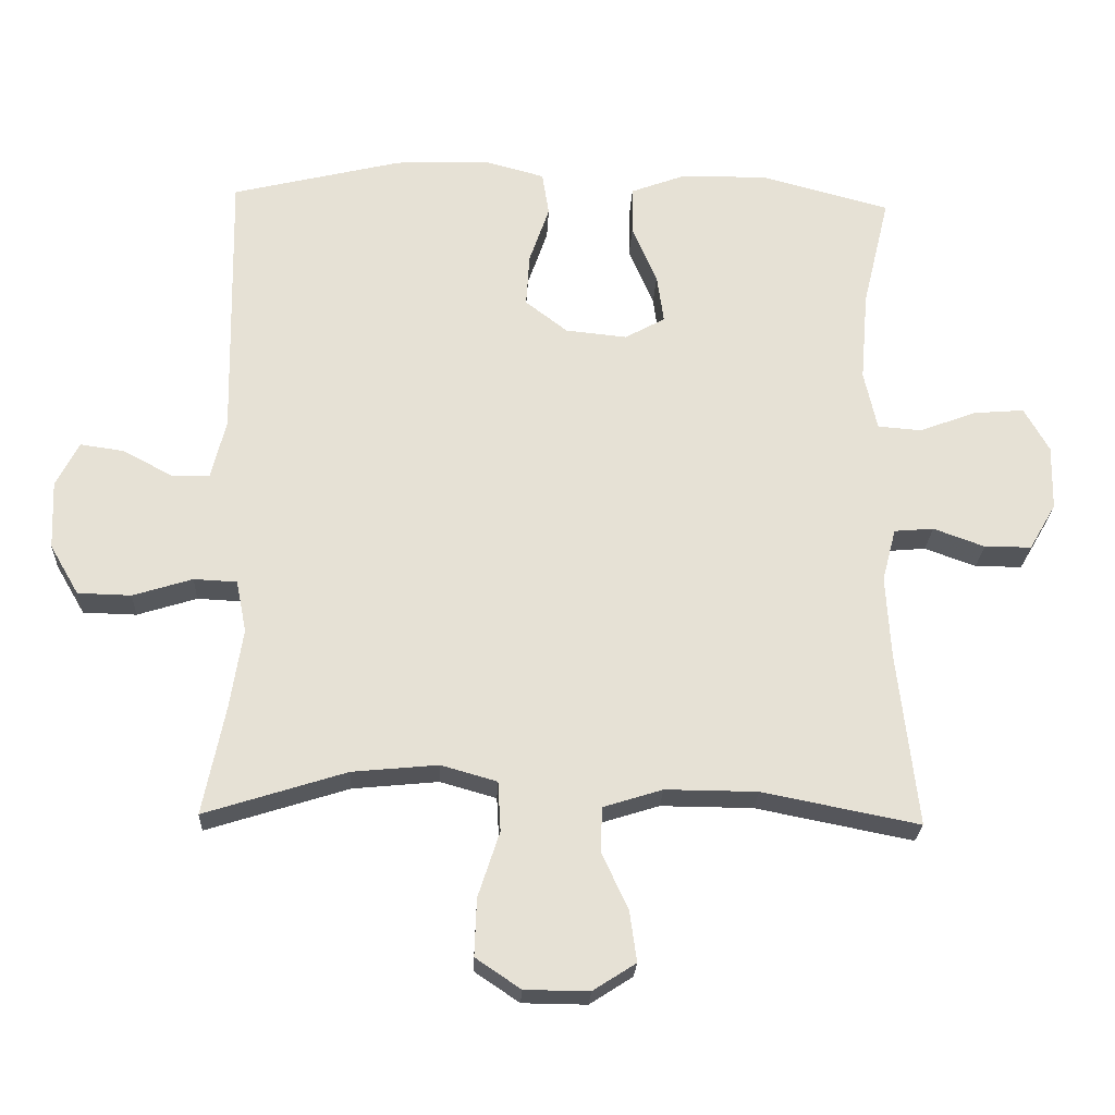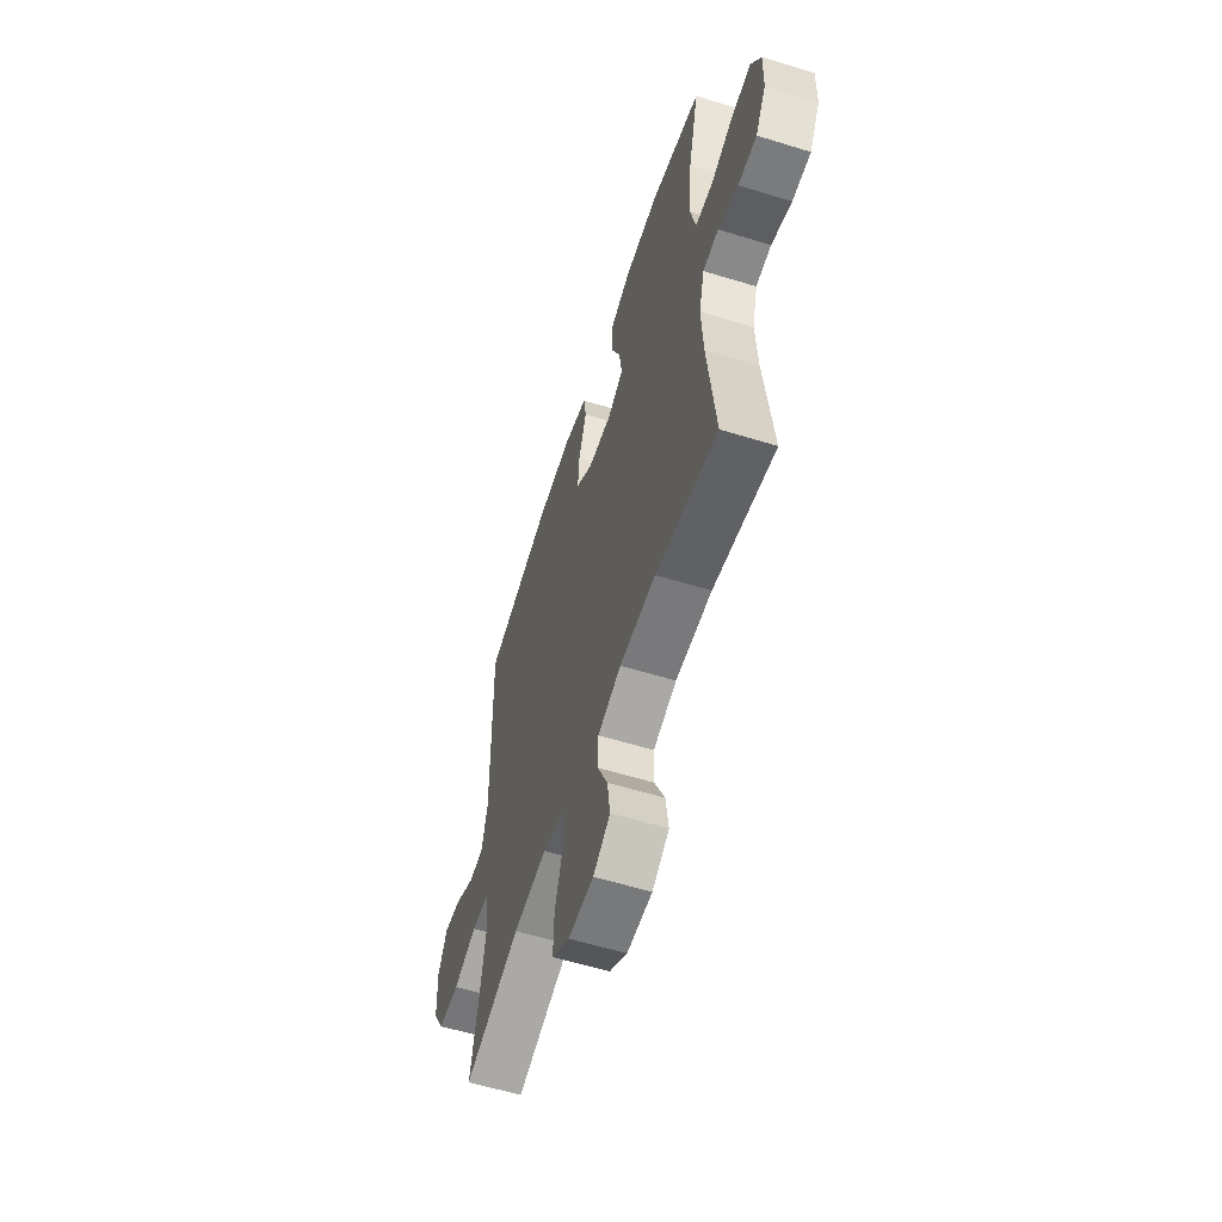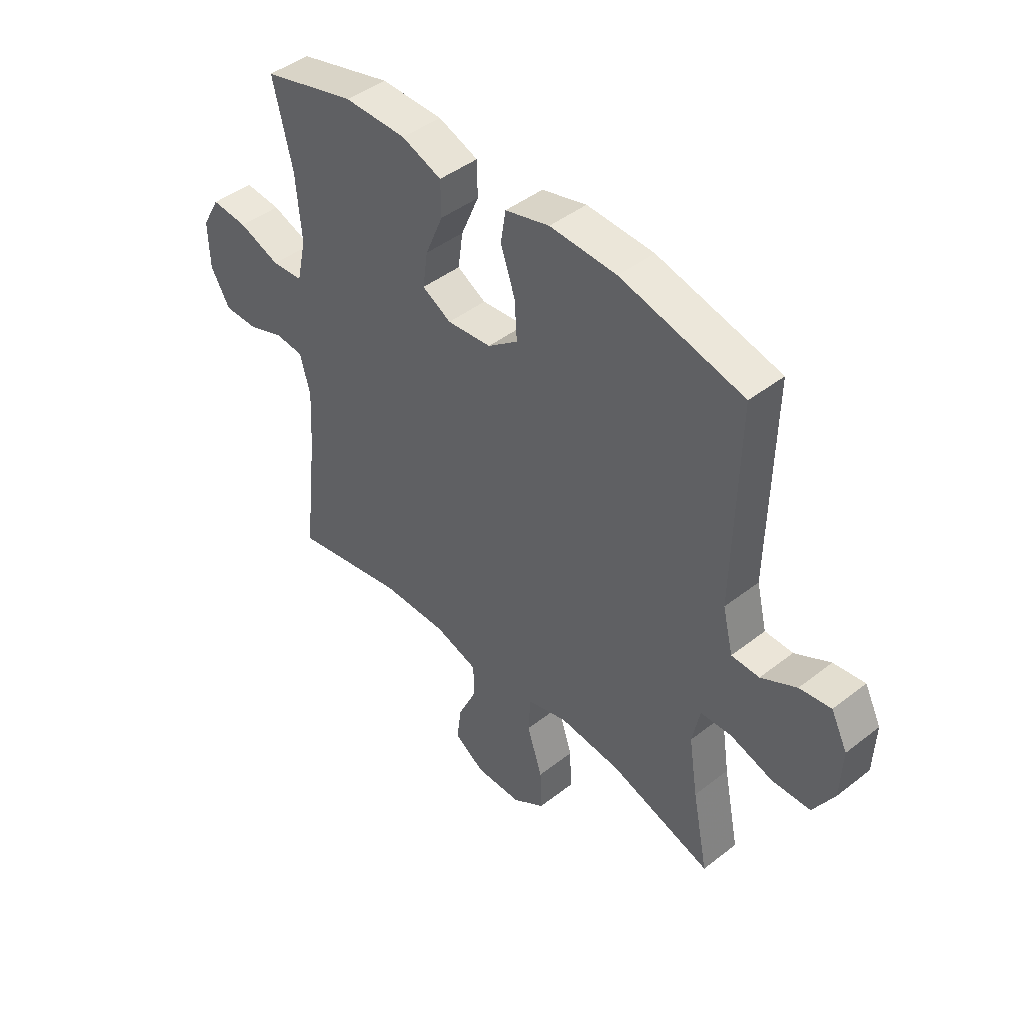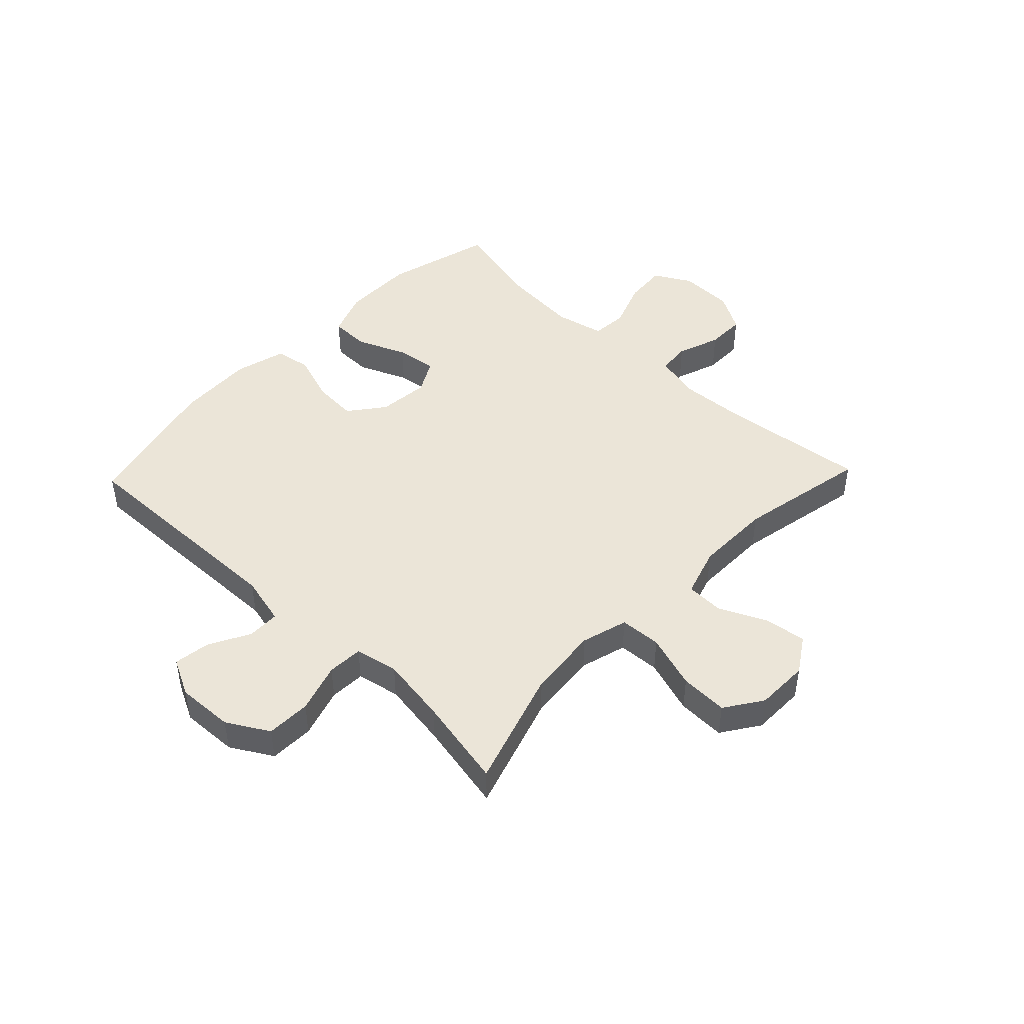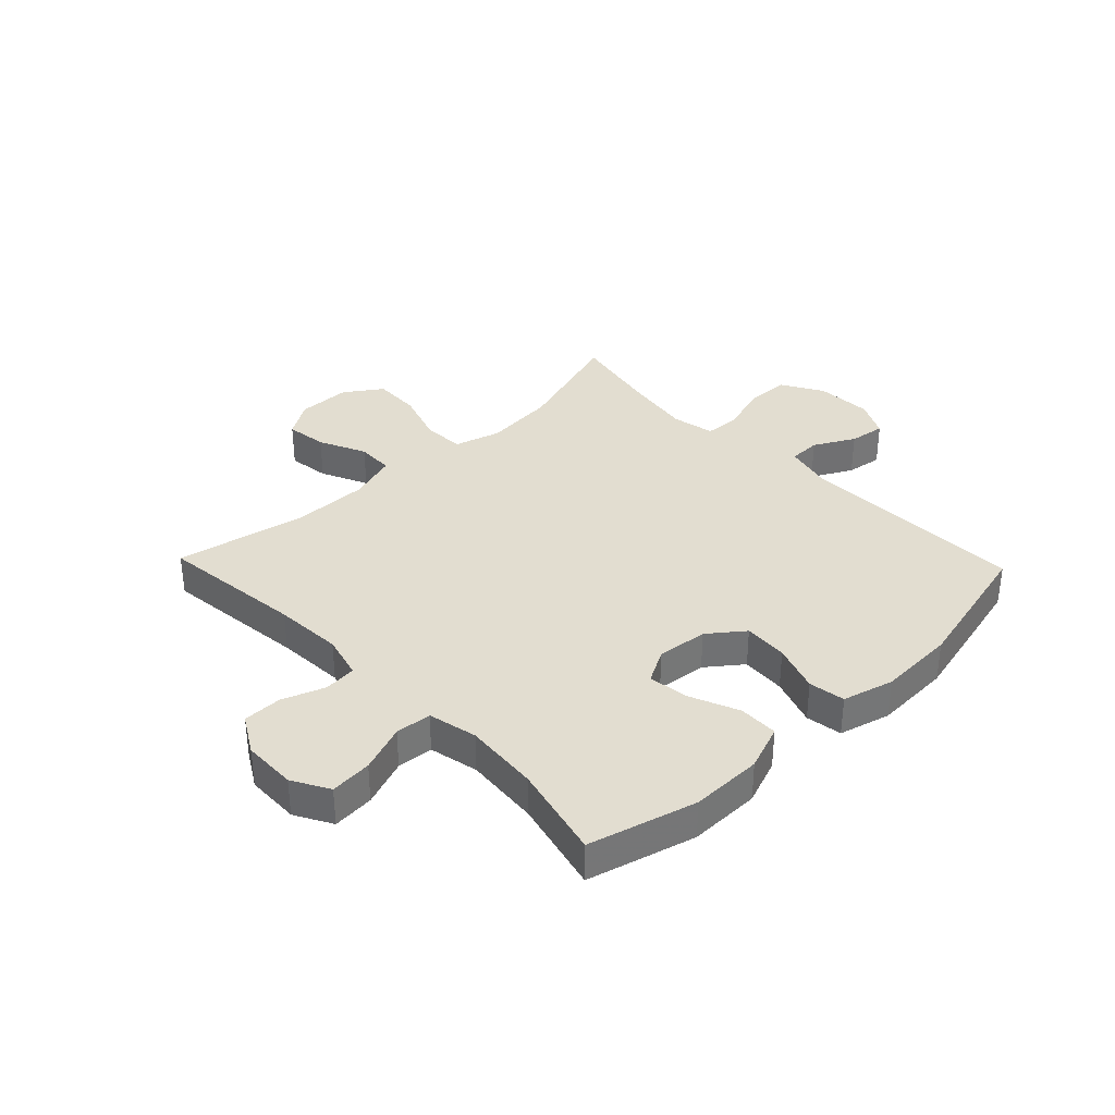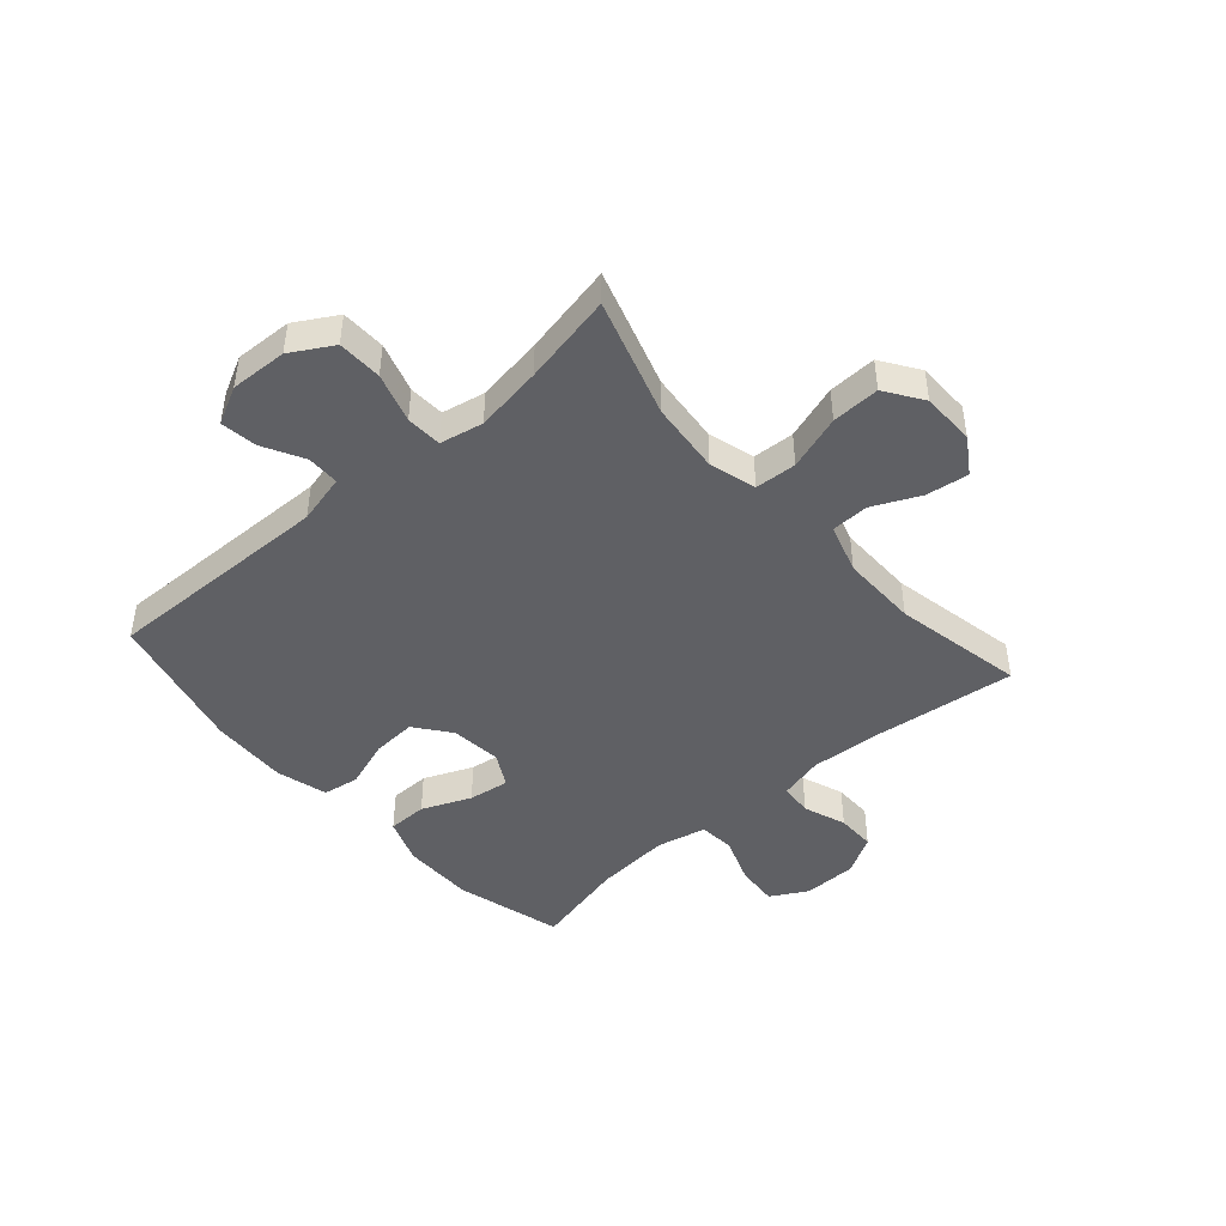
<metadata>
{"format":"obj","ext":"obj","renderer":"f3d","projection":"perspective","resolution":1024,"background":"white","views":[{"elev":-24.4,"azim":177.4,"up":"+Z"},{"elev":-58.3,"azim":-107.7,"up":"+Z"},{"elev":44.6,"azim":47.8,"up":"+Z"},{"elev":46.0,"azim":133.7,"up":"+Y"},{"elev":35.2,"azim":-43.7,"up":"+Y"},{"elev":-45.2,"azim":131.3,"up":"+Y"}]}
</metadata>
<code>
v 0.5 0.07 0.5
v 0.492 0.07 0.103
v 0.513 0.07 0.017
v 0.569 0.07 0.016
v 0.64 0.07 0.054
v 0.703 0.07 0.063
v 0.736 0.07 -0.002
v 0.732 0.07 -0.101
v 0.69 0.07 -0.173
v 0.613 0.07 -0.175
v 0.527 0.07 -0.148
v 0.465 0.07 -0.151
v 0.45 0.07 -0.226
v 0.468 0.07 -0.342
v 0.5 0.07 -0.5
v 0.295 0.07 -0.435
v 0.171 0.07 -0.423
v 0.09 0.07 -0.446
v 0.086 0.07 -0.518
v 0.117 0.07 -0.613
v 0.12 0.07 -0.696
v 0.055 0.07 -0.74
v -0.038 0.07 -0.741
v -0.1 0.07 -0.701
v -0.09 0.07 -0.628
v -0.052 0.07 -0.546
v -0.054 0.07 -0.481
v -0.14 0.07 -0.454
v -0.273 0.07 -0.455
v -0.5 0.07 -0.5
v -0.471 0.07 -0.247
v -0.464 0.07 -0.128
v -0.484 0.07 -0.051
v -0.541 0.07 -0.046
v -0.615 0.07 -0.073
v -0.683 0.07 -0.073
v -0.722 0.07 -0.006
v -0.724 0.07 0.088
v -0.688 0.07 0.152
v -0.615 0.07 0.146
v -0.532 0.07 0.115
v -0.469 0.07 0.12
v -0.45 0.07 0.206
v -0.461 0.07 0.337
v -0.5 0.07 0.5
v -0.313 0.07 0.55
v -0.188 0.07 0.549
v -0.108 0.07 0.519
v -0.107 0.07 0.45
v -0.143 0.07 0.365
v -0.153 0.07 0.294
v -0.095 0.07 0.262
v -0.006 0.07 0.271
v 0.055 0.07 0.318
v 0.05 0.07 0.395
v 0.021 0.07 0.479
v 0.031 0.07 0.542
v 0.12 0.07 0.566
v 0.254 0.07 0.56
v 0.5 0 0.5
v 0.492 0 0.103
v 0.513 0 0.017
v 0.569 0 0.016
v 0.64 0 0.054
v 0.703 0 0.063
v 0.736 0 -0.002
v 0.732 0 -0.101
v 0.69 0 -0.173
v 0.613 0 -0.175
v 0.527 0 -0.148
v 0.465 0 -0.151
v 0.45 0 -0.226
v 0.468 0 -0.342
v 0.5 0 -0.5
v 0.295 0 -0.435
v 0.171 0 -0.423
v 0.09 0 -0.446
v 0.086 0 -0.518
v 0.117 0 -0.613
v 0.12 0 -0.696
v 0.055 0 -0.74
v -0.038 0 -0.741
v -0.1 0 -0.701
v -0.09 0 -0.628
v -0.052 0 -0.546
v -0.054 0 -0.481
v -0.14 0 -0.454
v -0.273 0 -0.455
v -0.5 0 -0.5
v -0.471 0 -0.247
v -0.464 0 -0.128
v -0.484 0 -0.051
v -0.541 0 -0.046
v -0.615 0 -0.073
v -0.683 0 -0.073
v -0.722 0 -0.006
v -0.724 0 0.088
v -0.688 0 0.152
v -0.615 0 0.146
v -0.532 0 0.115
v -0.469 0 0.12
v -0.45 0 0.206
v -0.461 0 0.337
v -0.5 0 0.5
v -0.313 0 0.55
v -0.188 0 0.549
v -0.108 0 0.519
v -0.107 0 0.45
v -0.143 0 0.365
v -0.153 0 0.294
v -0.095 0 0.262
v -0.006 0 0.271
v 0.055 0 0.318
v 0.05 0 0.395
v 0.021 0 0.479
v 0.031 0 0.542
v 0.12 0 0.566
v 0.254 0 0.56
f 58 59 1 2
f 55 56 57 58
f 54 55 58 2
f 53 54 2 3
f 52 53 3
f 47 48 49 50
f 47 50 51
f 44 45 46 47
f 43 44 47 51
f 42 43 51 52
f 38 39 40 41
f 38 41 42
f 37 38 42
f 34 35 36 37
f 33 34 37 42
f 32 33 42 52
f 29 30 31
f 28 29 31 32
f 27 28 32 52
f 23 24 25 26
f 23 26 27
f 19 20 21 22
f 18 19 22 23
f 14 15 16
f 13 14 16 17
f 12 13 17 18
f 8 9 10 11
f 8 11 12
f 7 8 12
f 4 5 6 7
f 3 4 7 12
f 52 3 12 18
f 18 23 27 52
f 61 60 118 117
f 117 116 115 114
f 61 117 114 113
f 62 61 113 112
f 62 112 111
f 109 108 107 106
f 110 109 106
f 106 105 104 103
f 110 106 103 102
f 111 110 102 101
f 100 99 98 97
f 101 100 97
f 101 97 96
f 96 95 94 93
f 101 96 93 92
f 111 101 92 91
f 90 89 88
f 91 90 88 87
f 111 91 87 86
f 85 84 83 82
f 86 85 82
f 81 80 79 78
f 82 81 78 77
f 75 74 73
f 76 75 73 72
f 77 76 72 71
f 70 69 68 67
f 71 70 67
f 71 67 66
f 66 65 64 63
f 71 66 63 62
f 77 71 62 111
f 111 86 82 77
f 1 60 61 2
f 2 61 62 3
f 3 62 63 4
f 4 63 64 5
f 5 64 65 6
f 6 65 66 7
f 7 66 67 8
f 8 67 68 9
f 9 68 69 10
f 10 69 70 11
f 11 70 71 12
f 12 71 72 13
f 13 72 73 14
f 14 73 74 15
f 15 74 75 16
f 16 75 76 17
f 17 76 77 18
f 18 77 78 19
f 19 78 79 20
f 20 79 80 21
f 21 80 81 22
f 22 81 82 23
f 23 82 83 24
f 24 83 84 25
f 25 84 85 26
f 26 85 86 27
f 27 86 87 28
f 28 87 88 29
f 29 88 89 30
f 30 89 90 31
f 31 90 91 32
f 32 91 92 33
f 33 92 93 34
f 34 93 94 35
f 35 94 95 36
f 36 95 96 37
f 37 96 97 38
f 38 97 98 39
f 39 98 99 40
f 40 99 100 41
f 41 100 101 42
f 42 101 102 43
f 43 102 103 44
f 44 103 104 45
f 45 104 105 46
f 46 105 106 47
f 47 106 107 48
f 48 107 108 49
f 49 108 109 50
f 50 109 110 51
f 51 110 111 52
f 52 111 112 53
f 53 112 113 54
f 54 113 114 55
f 55 114 115 56
f 56 115 116 57
f 57 116 117 58
f 58 117 118 59
f 59 118 60 1

</code>
